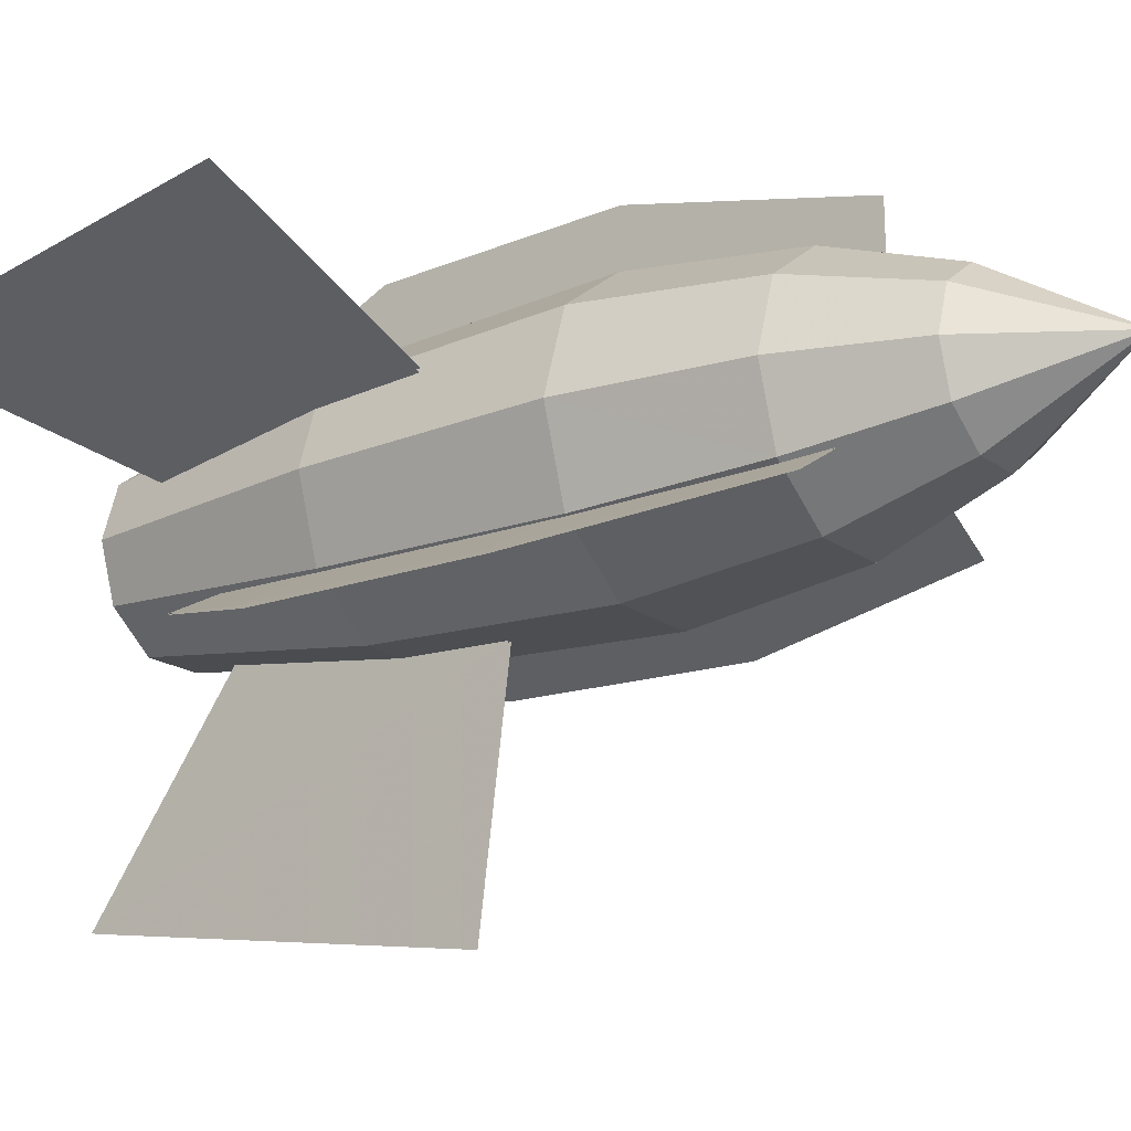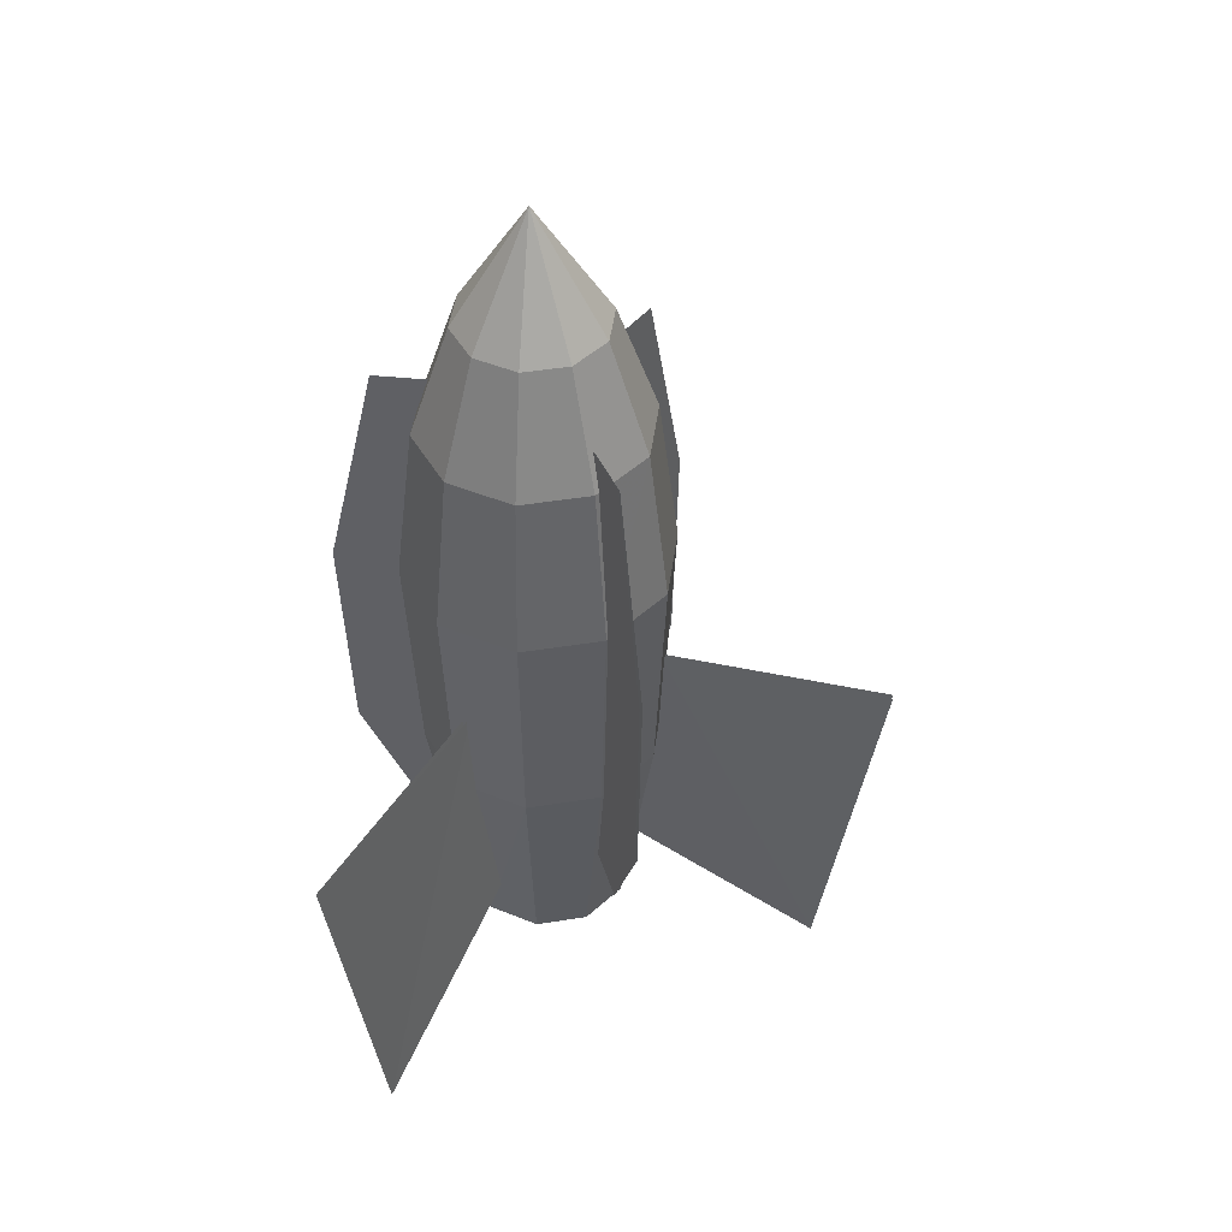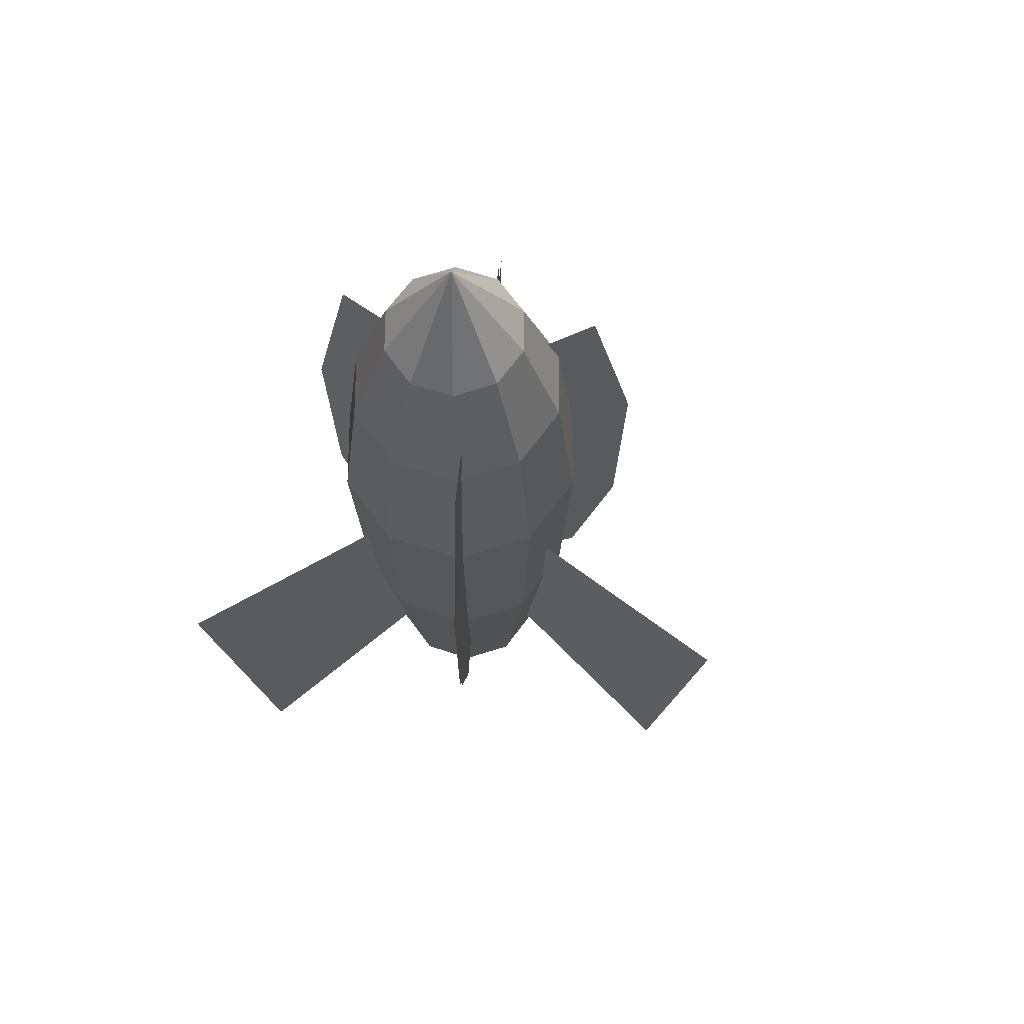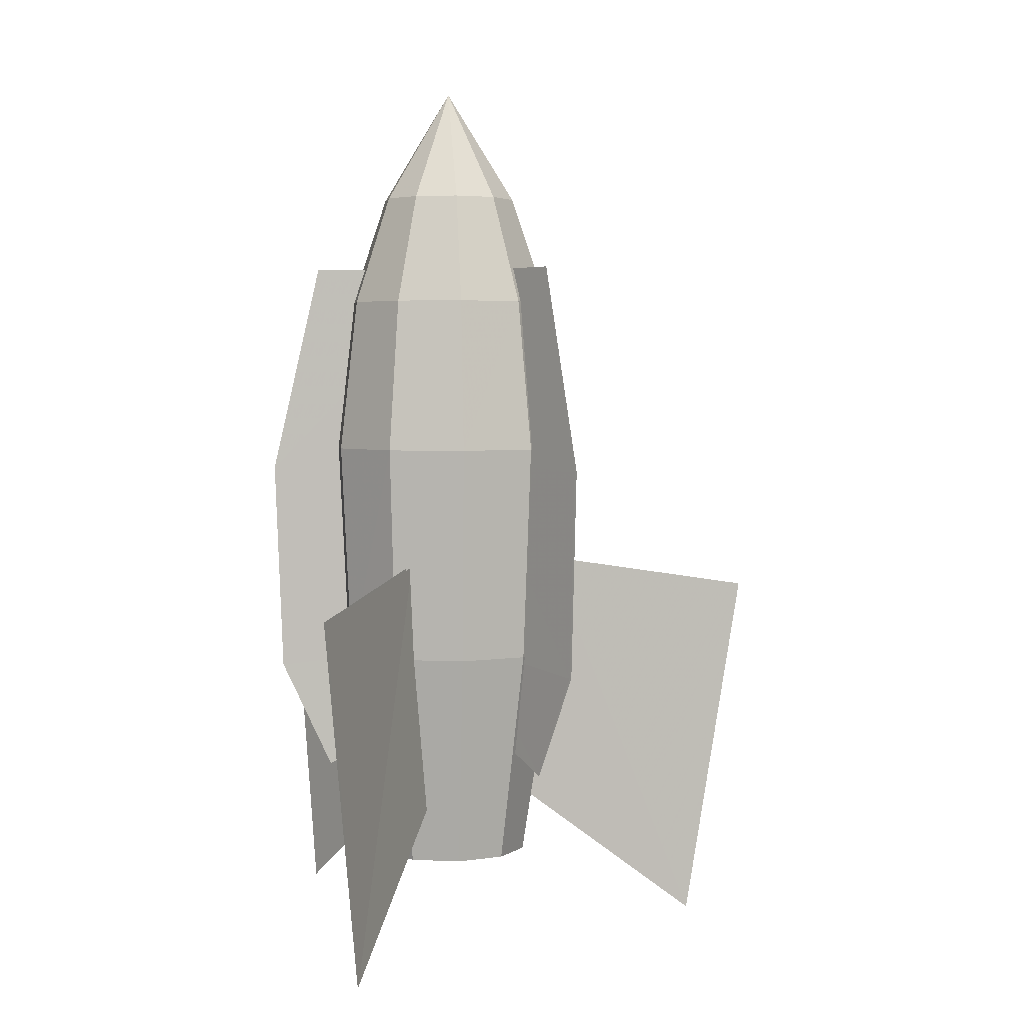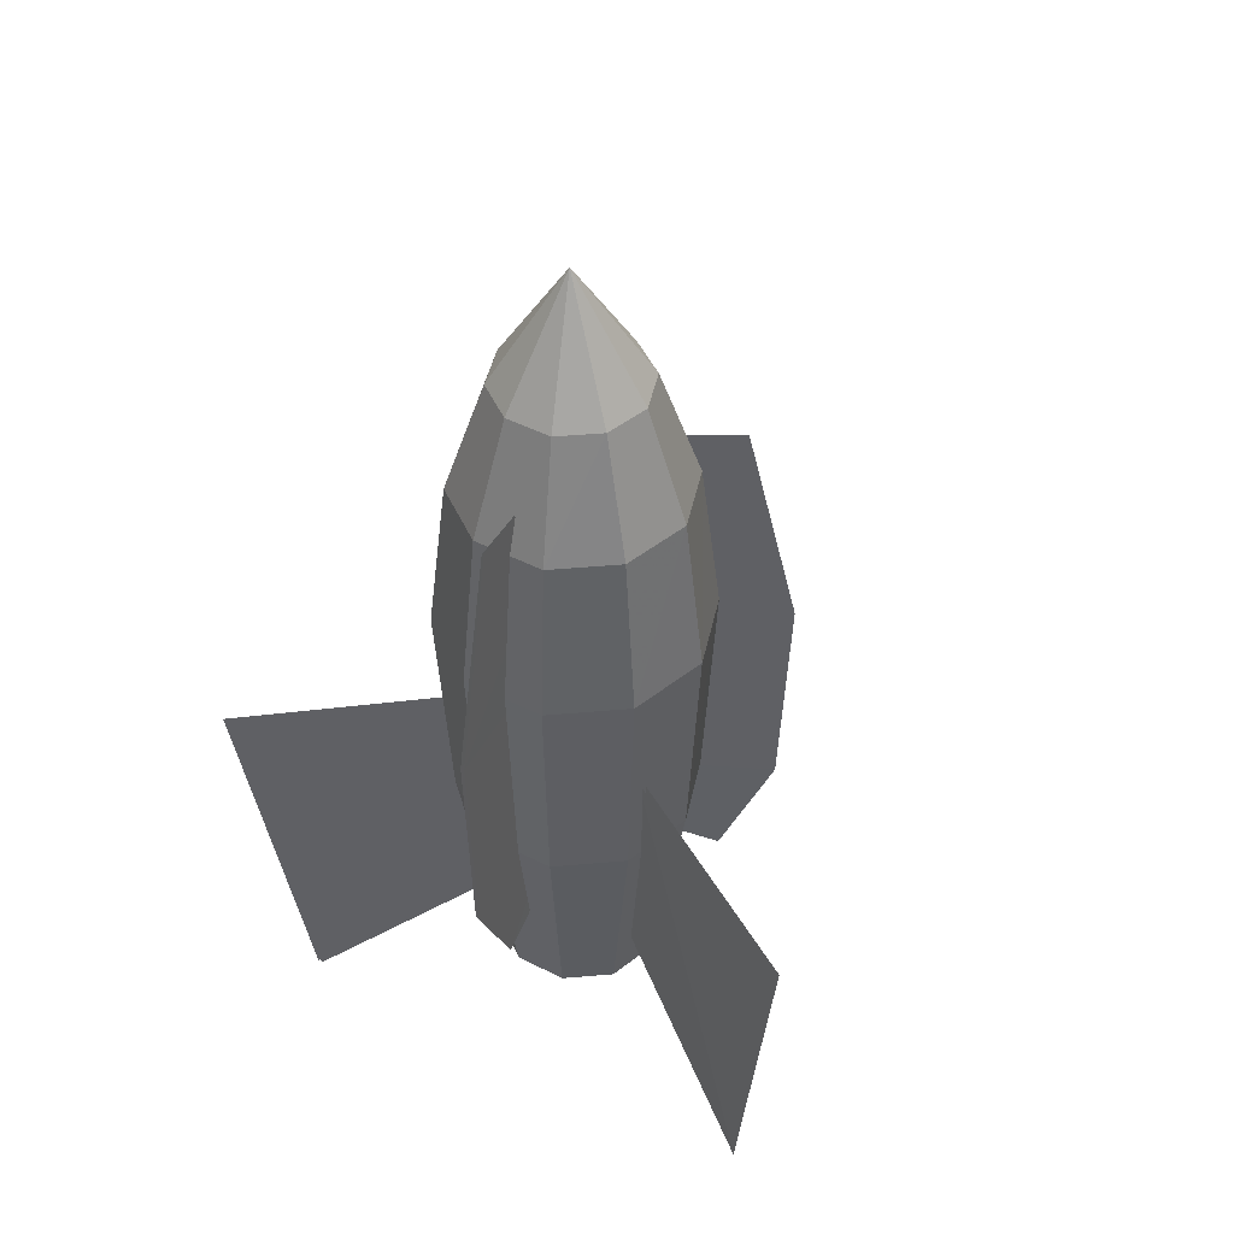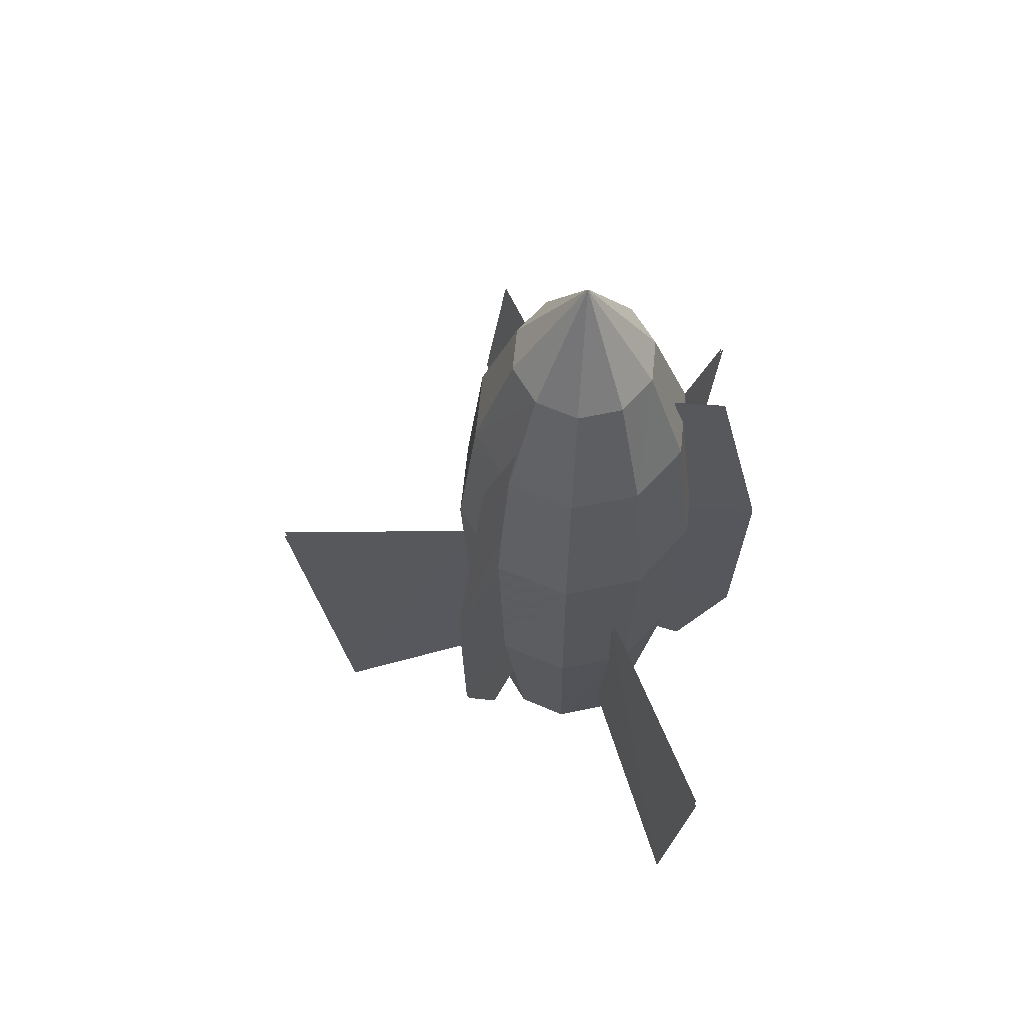
<metadata>
{"format":"obj","ext":"obj","renderer":"f3d","projection":"perspective","resolution":1024,"background":"white","views":[{"elev":-18.2,"azim":-54.2,"up":"+Y"},{"elev":45.6,"azim":-82.5,"up":"+Z"},{"elev":66.5,"azim":-53.8,"up":"+Z"},{"elev":3.9,"azim":-98.6,"up":"+Z"},{"elev":46.5,"azim":-149.7,"up":"+Z"},{"elev":62.4,"azim":95.8,"up":"+Z"}]}
</metadata>
<code>
v -0.397 0.288 2.263
v -0.488 0.008 2.263
v -0.604 0.439 1.51
v -0.744 0.008 1.51
v -0.708 0.514 0.453
v -0.872 0.008 0.453
v -0.646 0.47 -1.046
v -0.796 0.008 -1.046
v -0.46 0.334 -2.541
v -0.565 0.008 -2.541
v -0.397 -0.271 2.263
v -0.604 -0.422 1.51
v -0.708 -0.497 0.453
v -0.646 -0.452 -1.046
v -0.46 -0.317 -2.541
v -0.158 -0.444 2.263
v -0.238 -0.688 1.51
v -0.277 -0.81 0.453
v -0.254 -0.738 -1.046
v -0.182 -0.518 -2.545
v 0.135 -0.444 2.263
v 0.215 -0.688 1.51
v 0.254 -0.81 0.453
v 0.231 -0.738 -1.046
v 0.159 -0.518 -2.541
v 0.374 -0.271 2.263
v 0.465 0.008 2.263
v 0.581 -0.422 1.51
v 0.721 0.008 1.51
v 0.685 -0.497 0.453
v 0.849 0.008 0.453
v 0.623 -0.452 -1.046
v 0.773 0.008 -1.046
v 0.437 -0.317 -2.541
v 0.542 0.008 -2.541
v 0.374 0.288 2.263
v 0.581 0.439 1.51
v 0.685 0.514 0.453
v 0.623 0.47 -1.046
v 0.437 0.334 -2.541
v 0.135 0.461 2.263
v 0.215 0.705 1.51
v 0.254 0.827 0.453
v 0.231 0.755 -1.046
v 0.159 0.535 -2.541
v -0.158 0.461 2.263
v -0.238 0.705 1.51
v -0.277 0.827 0.453
v -0.254 0.755 -1.046
v -0.182 0.535 -2.541
v -0.011 0.008 3.03
v -1.981 1.045 -0.609
v -0.678 0.357 -0.381
v -1.658 0.825 -3.108
v -0.355 0.138 -1.995
v -0.032 0.967 1.748
v 0.003 -0.104 1.748
v -0.043 1.295 0.307
v -0.007 0.223 0.345
v -0.041 1.242 -1.149
v -0.005 0.176 -1.04
v -0.03 0.898 -1.894
v -0 -0.026 -1.454
v -0.806 -0.589 1.748
v 0.11 -0.031 1.748
v -1.086 -0.759 0.307
v -0.17 -0.202 0.345
v -1.041 -0.732 -1.149
v -0.129 -0.177 -1.04
v -0.746 -0.553 -1.894
v 0.043 -0.072 -1.454
v 0.067 -2.222 -0.609
v 0.016 -0.75 -0.381
v 0.102 -1.834 -3.107
v 0.045 -0.361 -1.995
v 1.902 1.073 -0.608
v 0.651 0.362 -0.381
v 1.55 0.924 -3.108
v 0.299 0.194 -1.995
v 0.801 -0.562 1.748
v -0.131 -0.032 1.748
v 1.09 -0.717 0.307
v 0.158 -0.187 0.345
v 1.044 -0.692 -1.149
v 0.116 -0.165 -1.04
v 0.74 -0.529 -1.894
v -0.062 -0.069 -1.454
v -0.35 0.15 -1.995
v -0.665 0.38 -0.381
v -1.662 0.831 -3.108
v -1.976 1.061 -0.609
v 0.033 -0.362 -1.995
v -0.008 -0.75 -0.381
v 0.077 -1.836 -3.108
v 0.035 -2.223 -0.609
v 0.306 0.184 -1.995
v 0.663 0.34 -0.381
v 1.582 0.921 -3.108
v 1.939 1.077 -0.609
v -0.019 0.968 1.748
v -0.019 1.296 0.307
v -0 -0.104 1.748
v -0 0.223 0.345
v -0.019 1.243 -1.149
v -0 0.176 -1.04
v -0.019 0.898 -1.894
v -0.812 -0.582 1.748
v 0.109 -0.035 1.748
v -1.097 -0.743 0.307
v -0.177 -0.196 0.345
v -1.051 -0.717 -1.149
v -0.135 -0.172 -1.04
v -0.751 -0.548 -1.894
v 0.04 -0.073 -1.454
v 0.795 -0.567 1.748
v -0.132 -0.027 1.748
v 1.078 -0.731 0.307
v 0.151 -0.193 0.345
v 1.033 -0.705 -1.149
v 0.11 -0.169 -1.04
v 0.735 -0.532 -1.894
v -0.064 -0.067 -1.454
o DUMMY
f 3 2 1
f 4 2 3
f 5 4 3
f 6 4 5
f 7 6 5
f 8 6 7
f 9 8 7
f 10 8 9
f 10 10 9
f 2 10 10
f 2 2 10
f 11 2 2
f 4 11 2
f 12 11 4
f 6 12 4
f 13 12 6
f 8 13 6
f 14 13 8
f 10 14 8
f 15 14 10
f 15 15 10
f 11 15 15
f 11 11 15
f 16 11 11
f 12 16 11
f 17 16 12
f 13 17 12
f 18 17 13
f 14 18 13
f 19 18 14
f 15 19 14
f 20 19 15
f 20 20 15
f 16 20 20
f 16 16 20
f 21 16 16
f 17 21 16
f 22 21 17
f 18 22 17
f 23 22 18
f 19 23 18
f 24 23 19
f 20 24 19
f 25 24 20
f 25 25 20
f 26 25 25
f 26 26 25
f 27 26 26
f 28 27 26
f 29 27 28
f 30 29 28
f 31 29 30
f 32 31 30
f 33 31 32
f 34 33 32
f 35 33 34
f 35 35 34
f 27 35 35
f 27 27 35
f 36 27 27
f 29 36 27
f 37 36 29
f 31 37 29
f 38 37 31
f 33 38 31
f 39 38 33
f 35 39 33
f 40 39 35
f 40 40 35
f 36 40 40
f 36 36 40
f 41 36 36
f 37 41 36
f 42 41 37
f 38 42 37
f 43 42 38
f 39 43 38
f 44 43 39
f 40 44 39
f 45 44 40
f 45 45 40
f 34 45 45
f 34 34 45
f 25 34 34
f 32 25 34
f 24 25 32
f 30 24 32
f 23 24 30
f 28 23 30
f 22 23 28
f 26 22 28
f 21 22 26
f 21 21 26
f 46 21 21
f 46 46 21
f 1 46 46
f 47 1 46
f 3 1 47
f 48 3 47
f 5 3 48
f 49 5 48
f 7 5 49
f 50 7 49
f 9 7 50
f 9 9 50
f 41 9 9
f 41 41 9
f 46 41 41
f 42 46 41
f 47 46 42
f 43 47 42
f 48 47 43
f 44 48 43
f 49 48 44
f 45 49 44
f 50 49 45
f 50 50 45
f 50 50 50
f 50 50 50
f 9 50 50
f 45 9 50
f 15 9 45
f 35 15 45
f 25 15 35
f 34 25 35
f 34 25 34
f 25 34 34
f 25 34 25
f 20 25 25
f 15 25 20
f 15 15 20
f 40 15 15
f 40 40 15
f 45 40 40
f 35 45 40
f 35 45 35
f 41 35 35
f 41 35 41
f 46 41 41
f 51 41 46
f 51 51 46
f 9 51 51
f 9 9 51
f 10 9 9
f 15 10 9
f 15 10 15
f 26 15 15
f 26 15 26
f 27 26 26
f 51 26 27
f 51 51 27
f 21 51 51
f 21 21 51
f 16 21 21
f 51 16 21
f 51 16 51
f 51 51 51
f 51 51 51
f 2 51 51
f 11 51 2
f 11 11 2
f 1 11 11
f 1 1 11
f 46 1 1
f 51 46 1
f 51 46 51
f 51 51 51
f 51 51 51
f 36 51 51
f 41 51 36
f 41 41 36
f 2 41 41
f 2 2 41
f 1 2 2
f 51 1 2
f 51 1 51
f 51 51 51
f 51 51 51
f 21 51 51
f 26 51 21
f 26 26 21
f 16 26 26
f 16 16 26
f 11 16 16
f 51 11 16
f 51 11 51
f 27 51 51
f 36 51 27
f 54 53 52
f 55 53 54
f 55 55 54
f 56 55 55
f 56 56 55
f 57 56 56
f 58 57 56
f 59 57 58
f 60 59 58
f 61 59 60
f 62 61 60
f 63 61 62
f 63 63 62
f 64 63 63
f 64 64 63
f 65 64 64
f 66 65 64
f 67 65 66
f 68 67 66
f 69 67 68
f 70 69 68
f 71 69 70
f 71 71 70
f 72 71 71
f 72 72 71
f 73 72 72
f 74 73 72
f 75 73 74
f 75 75 74
f 76 75 75
f 76 76 75
f 77 76 76
f 78 77 76
f 79 77 78
f 79 79 78
f 80 79 79
f 80 80 79
f 81 80 80
f 82 81 80
f 83 81 82
f 84 83 82
f 85 83 84
f 86 85 84
f 87 85 86
f 87 87 86
f 88 87 87
f 88 88 87
f 89 88 88
f 90 89 88
f 91 89 90
f 91 91 90
f 92 91 91
f 92 92 91
f 93 92 92
f 94 93 92
f 95 93 94
f 95 95 94
f 96 95 95
f 96 96 95
f 97 96 96
f 98 97 96
f 99 97 98
f 99 99 98
f 100 99 99
f 100 100 99
f 101 100 100
f 102 101 100
f 101 101 102
f 103 101 102
f 104 101 103
f 105 104 103
f 106 104 105
f 63 106 105
f 63 106 63
f 107 63 63
f 107 63 107
f 108 107 107
f 109 107 108
f 110 109 108
f 111 109 110
f 112 111 110
f 113 111 112
f 114 113 112
f 114 113 114
f 115 114 114
f 115 114 115
f 116 115 115
f 117 115 116
f 118 117 116
f 119 117 118
f 120 119 118
f 121 119 120
f 122 121 120

</code>
